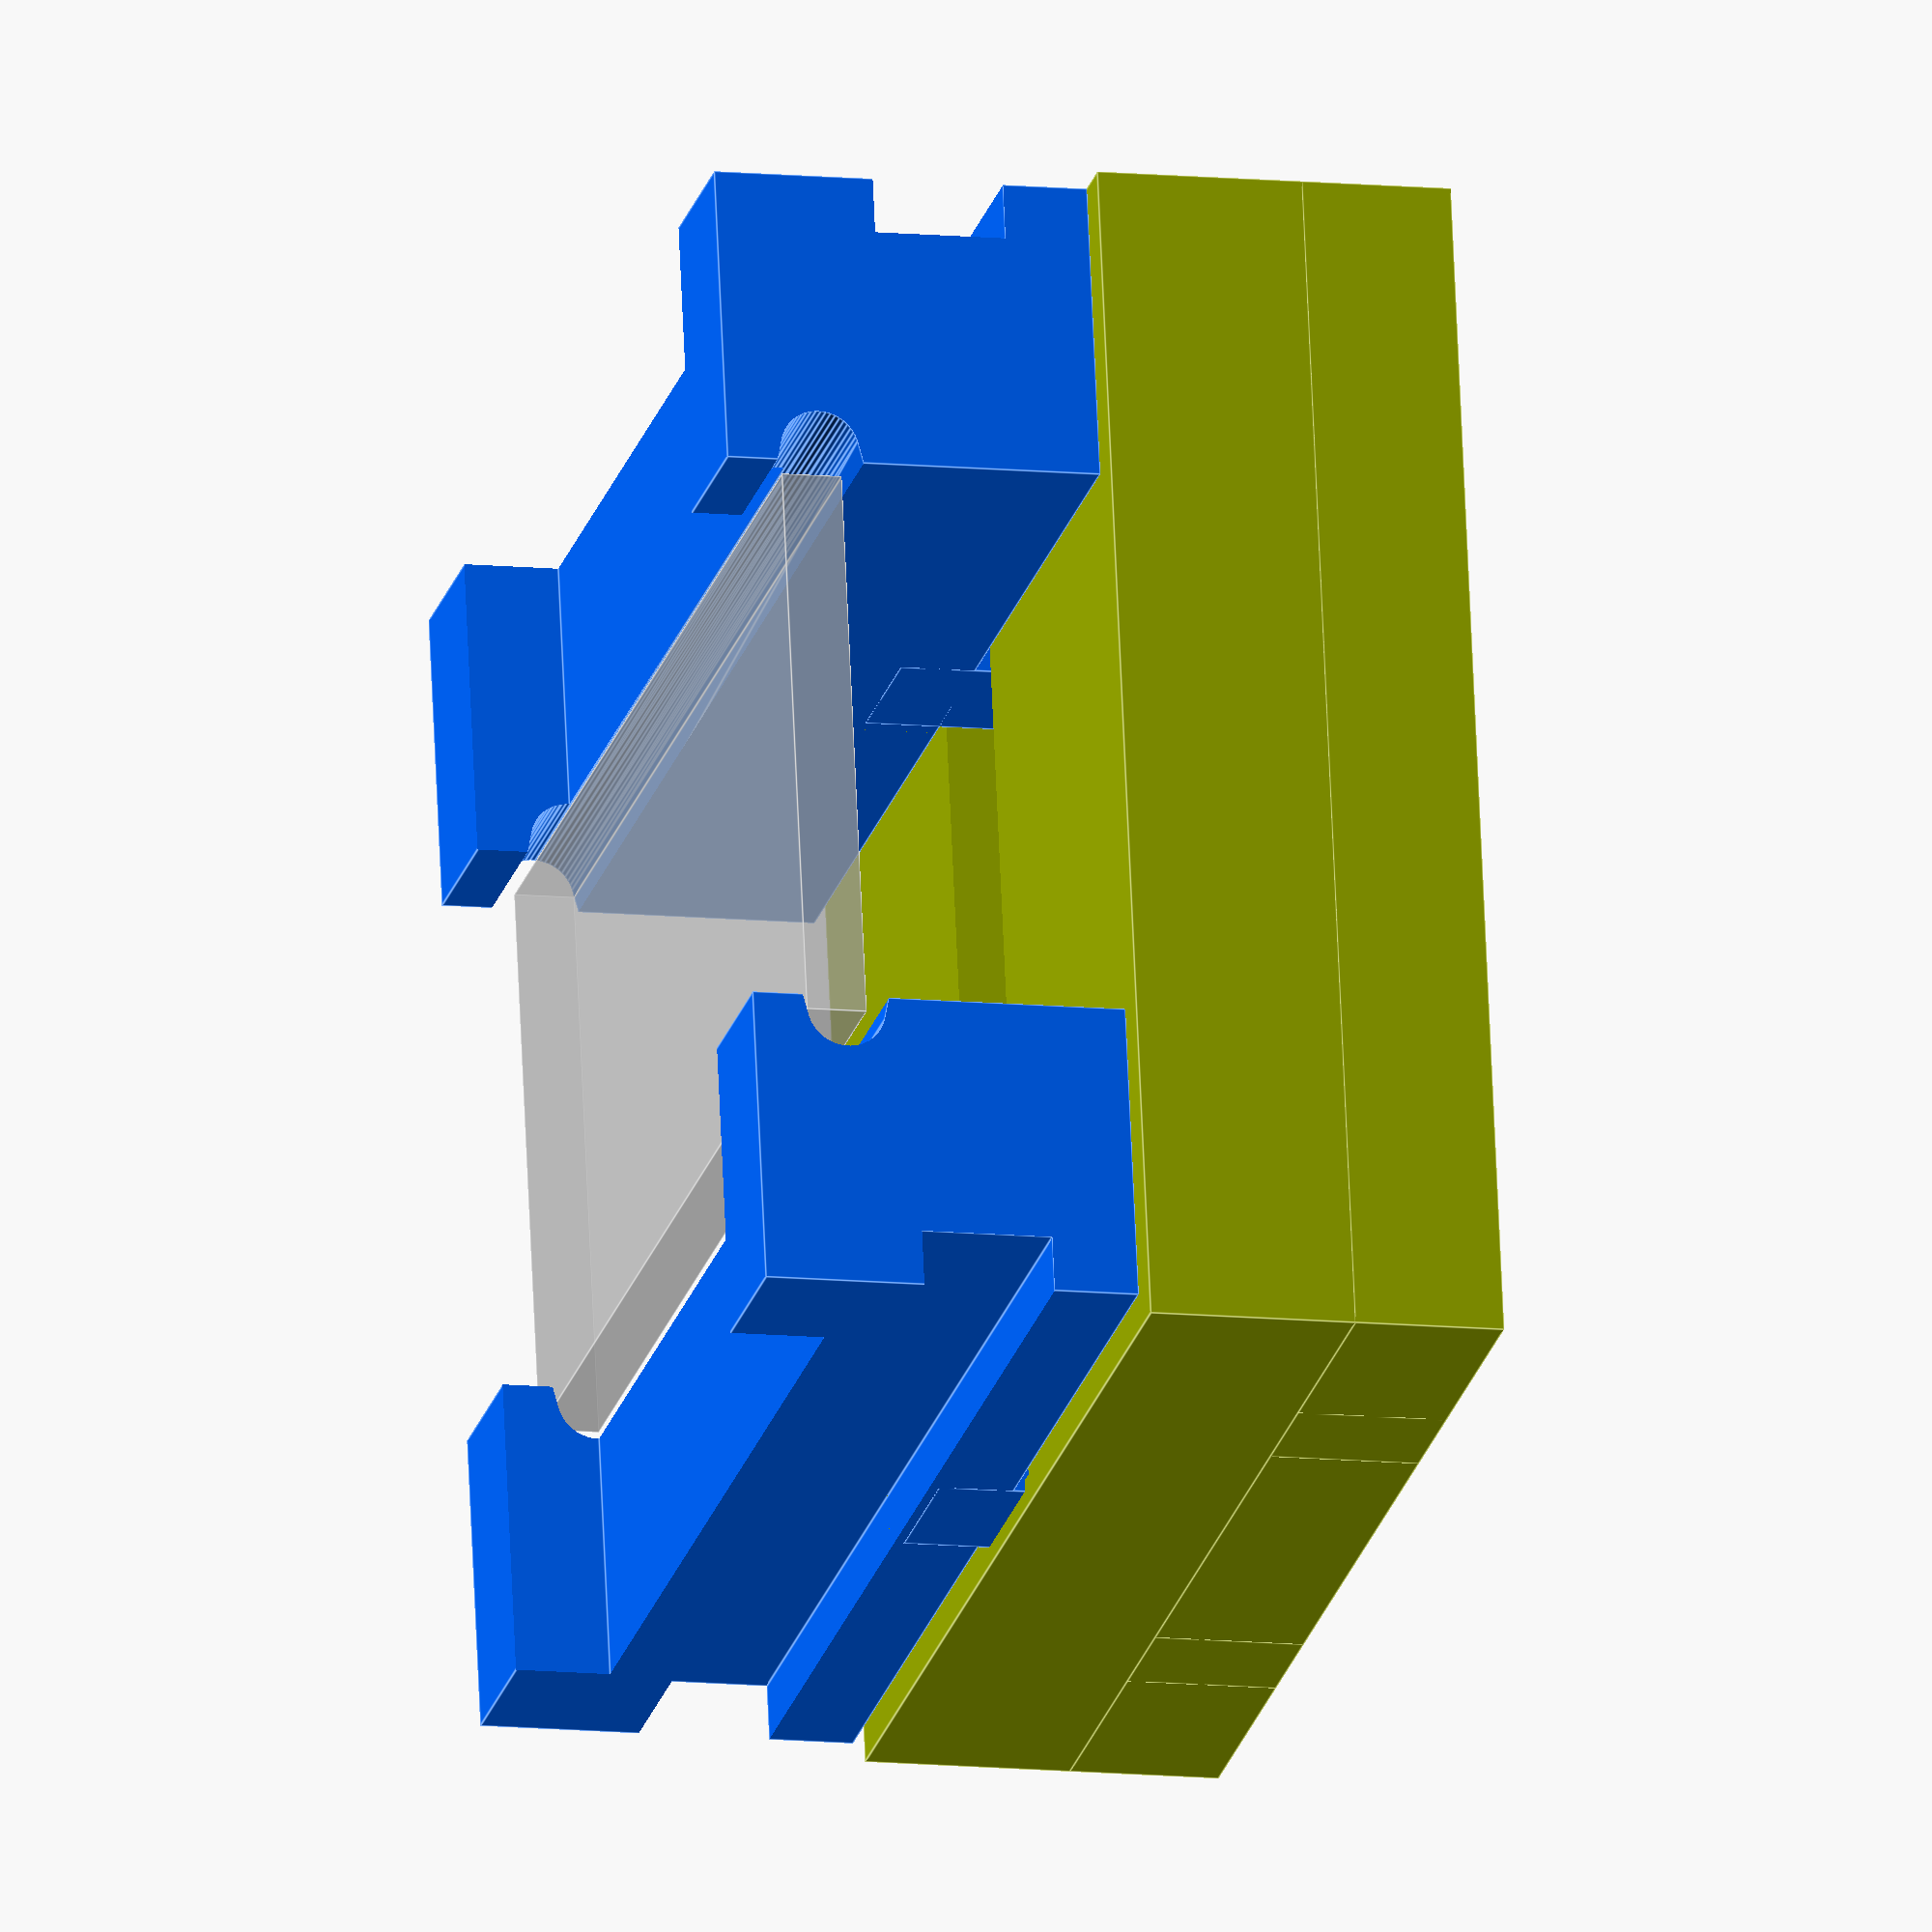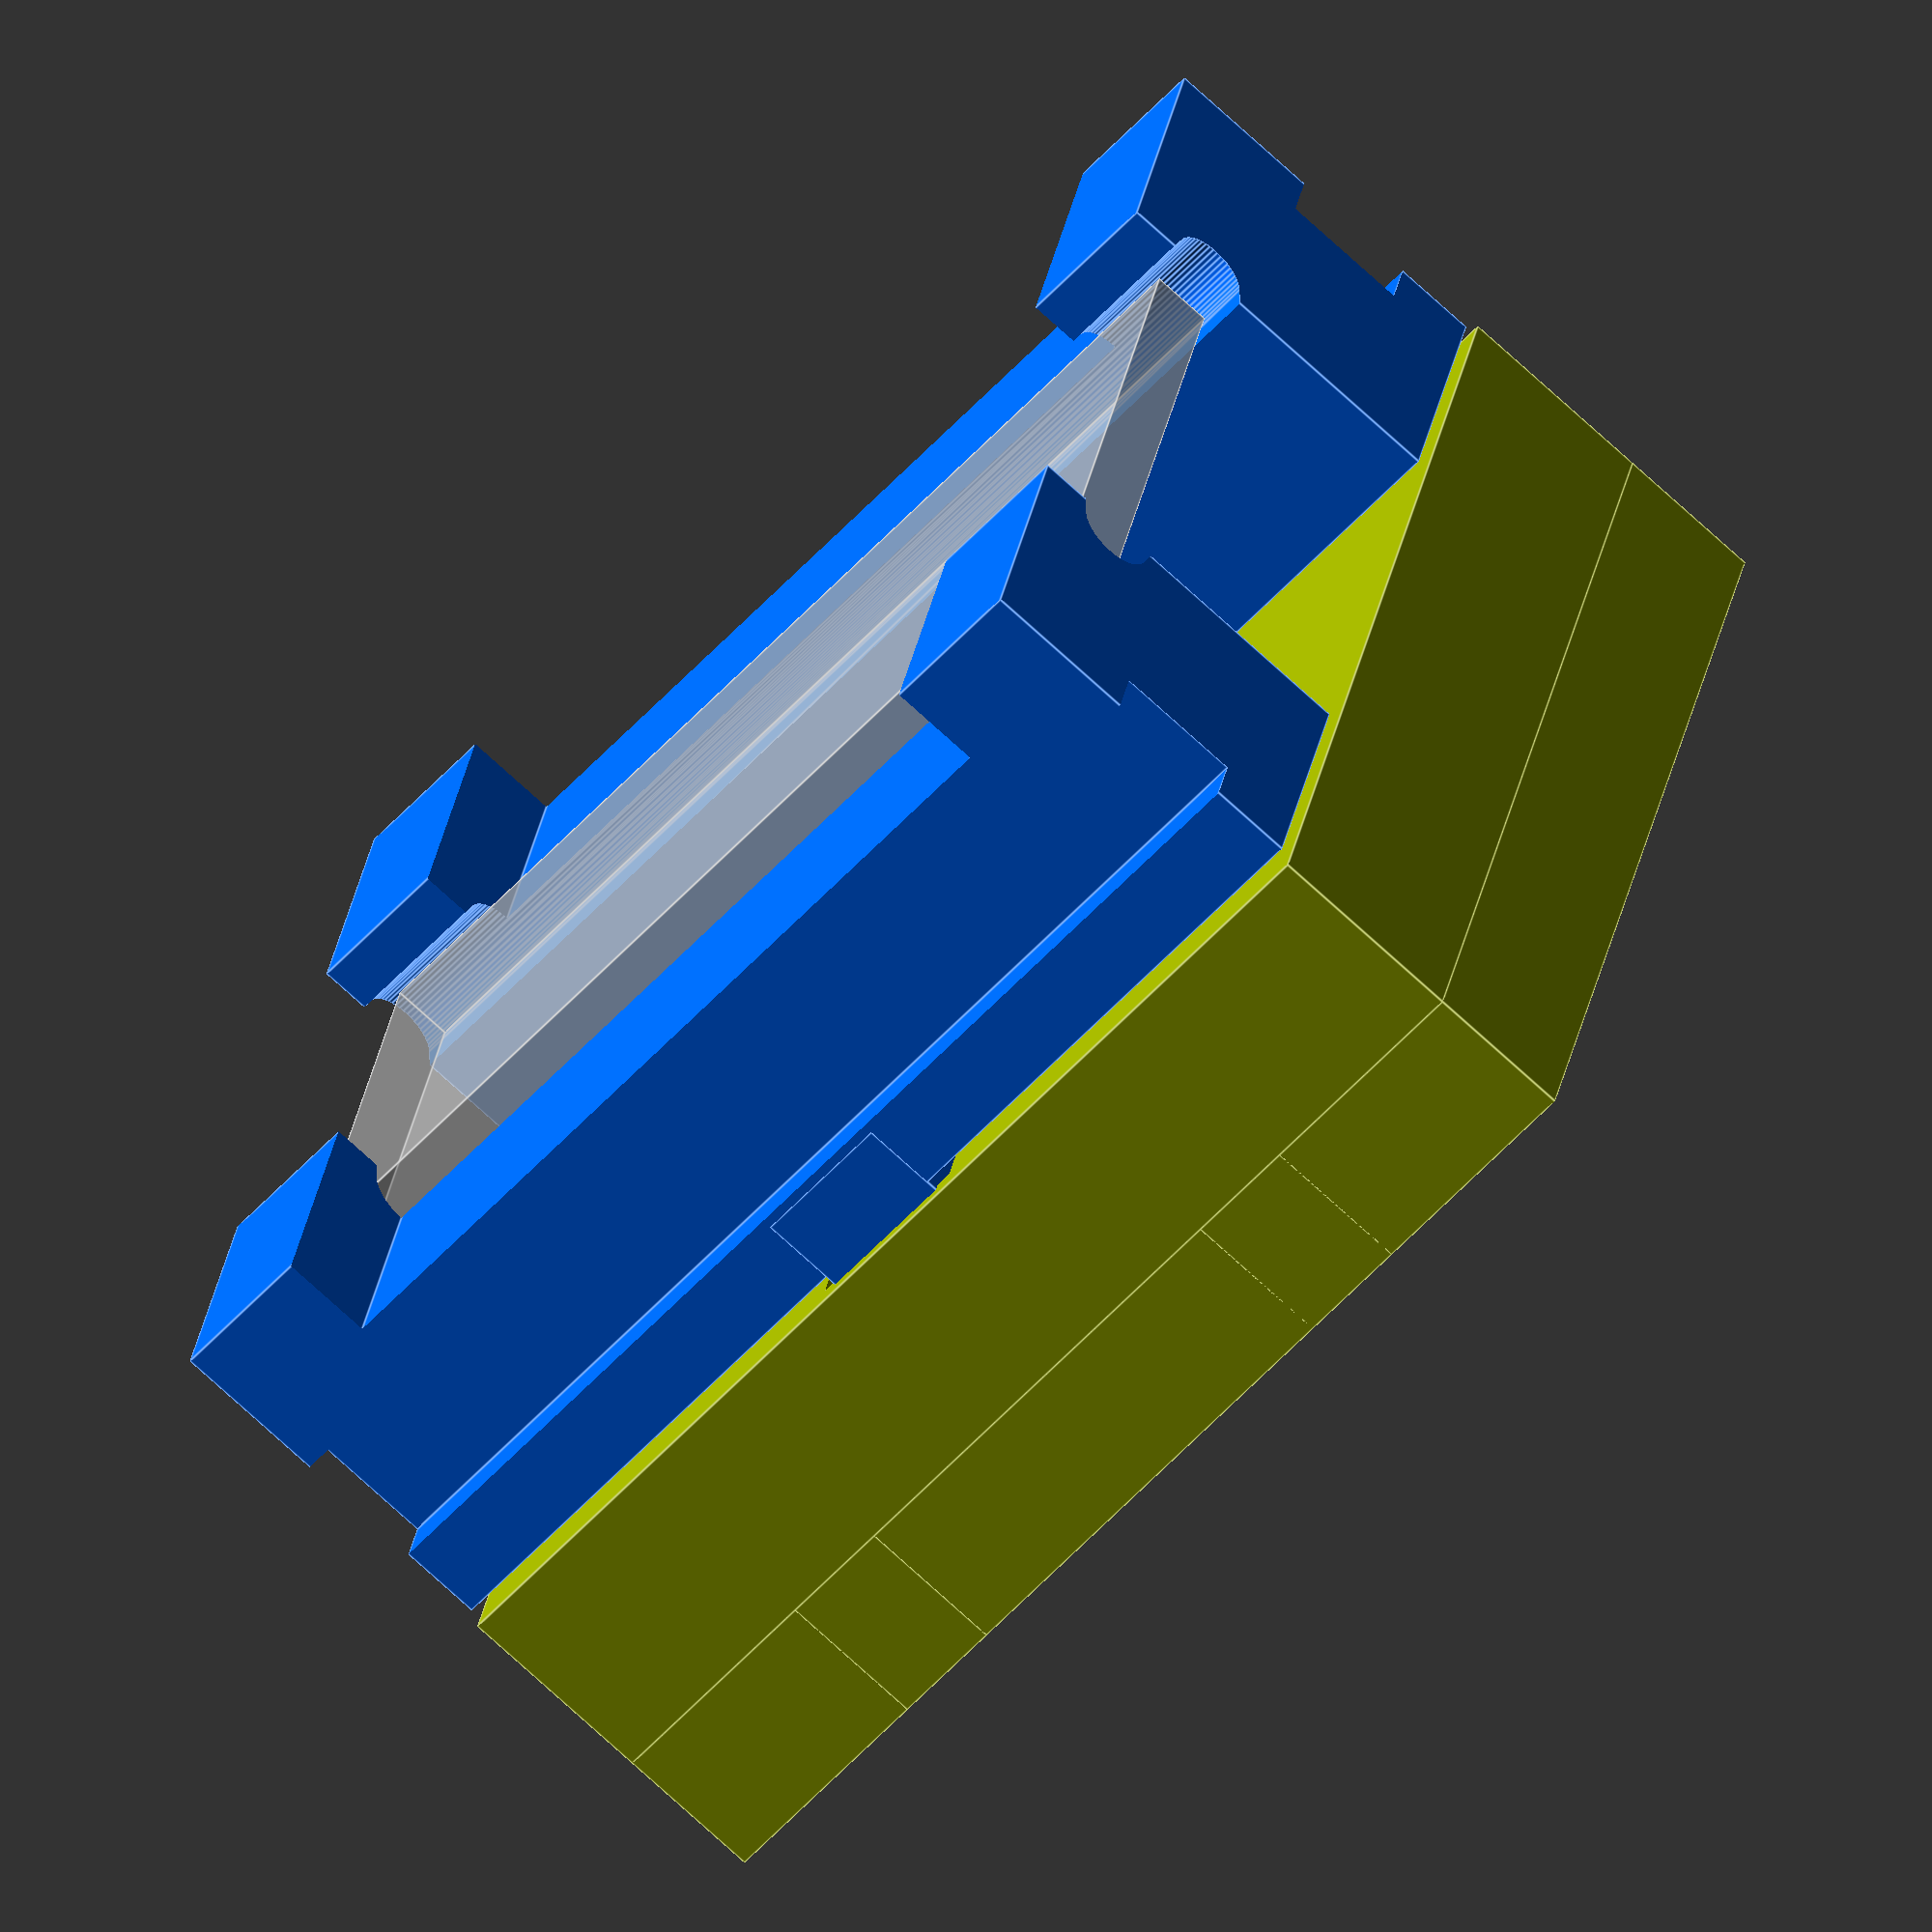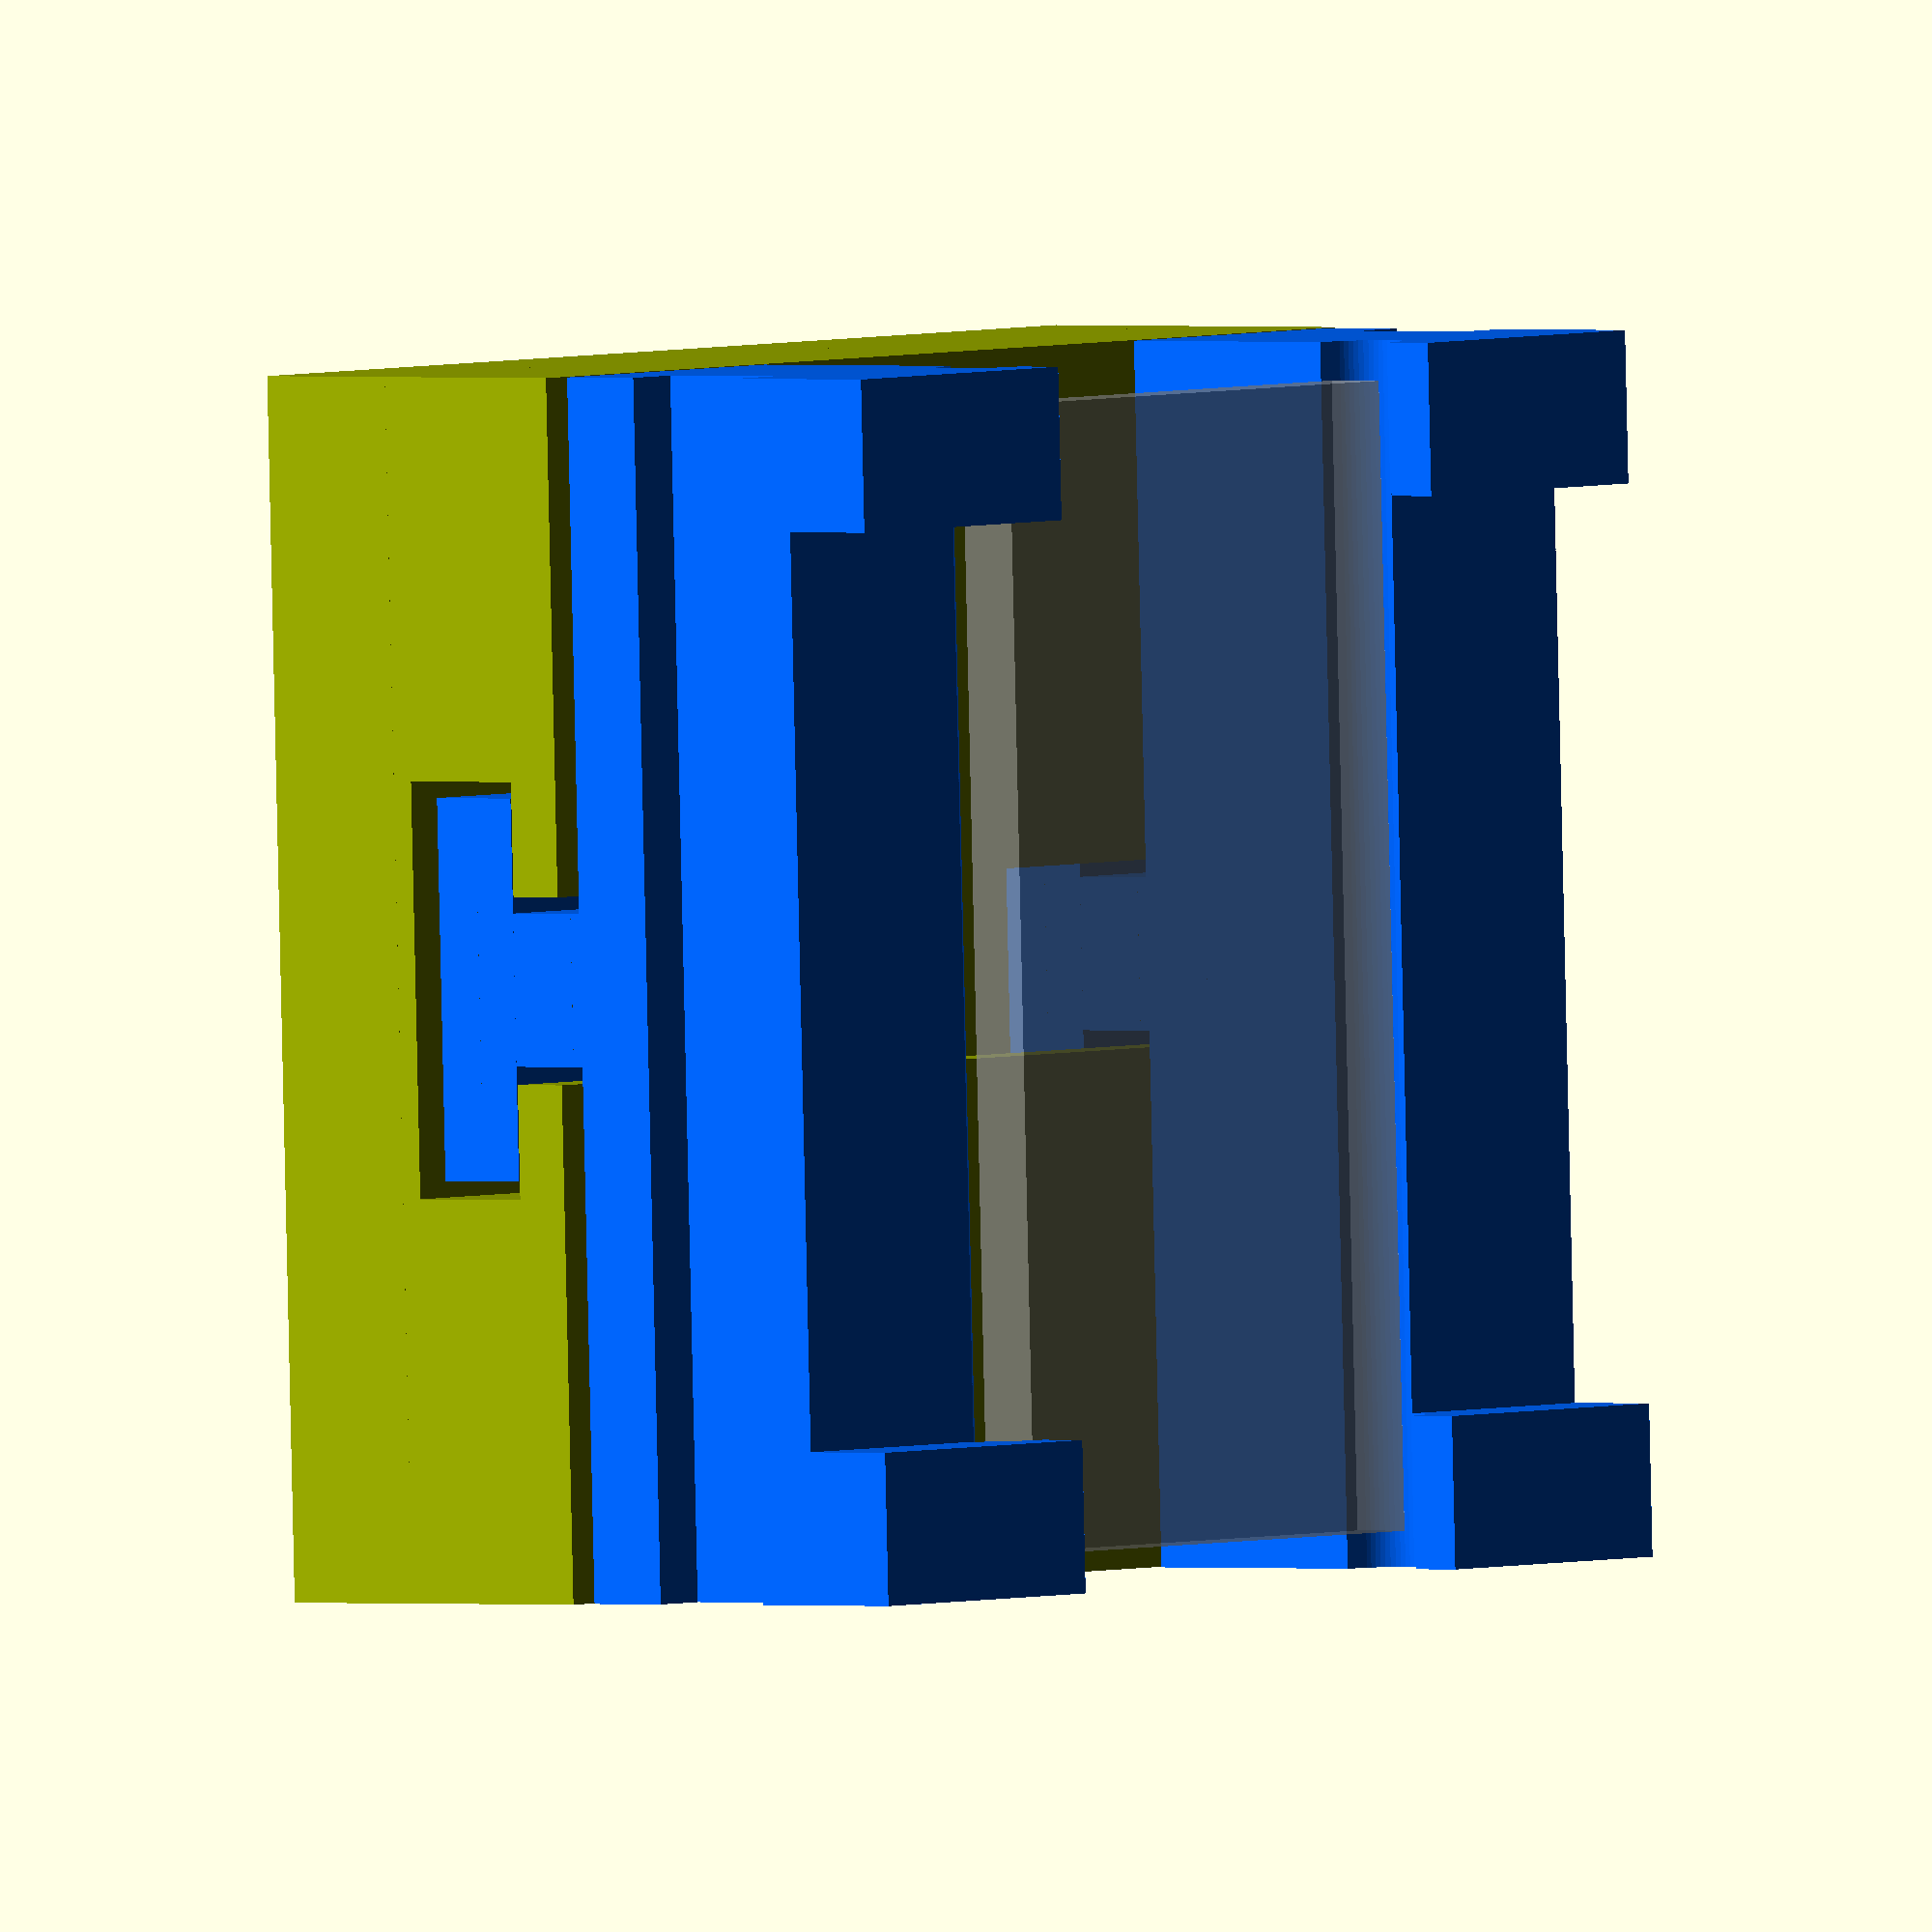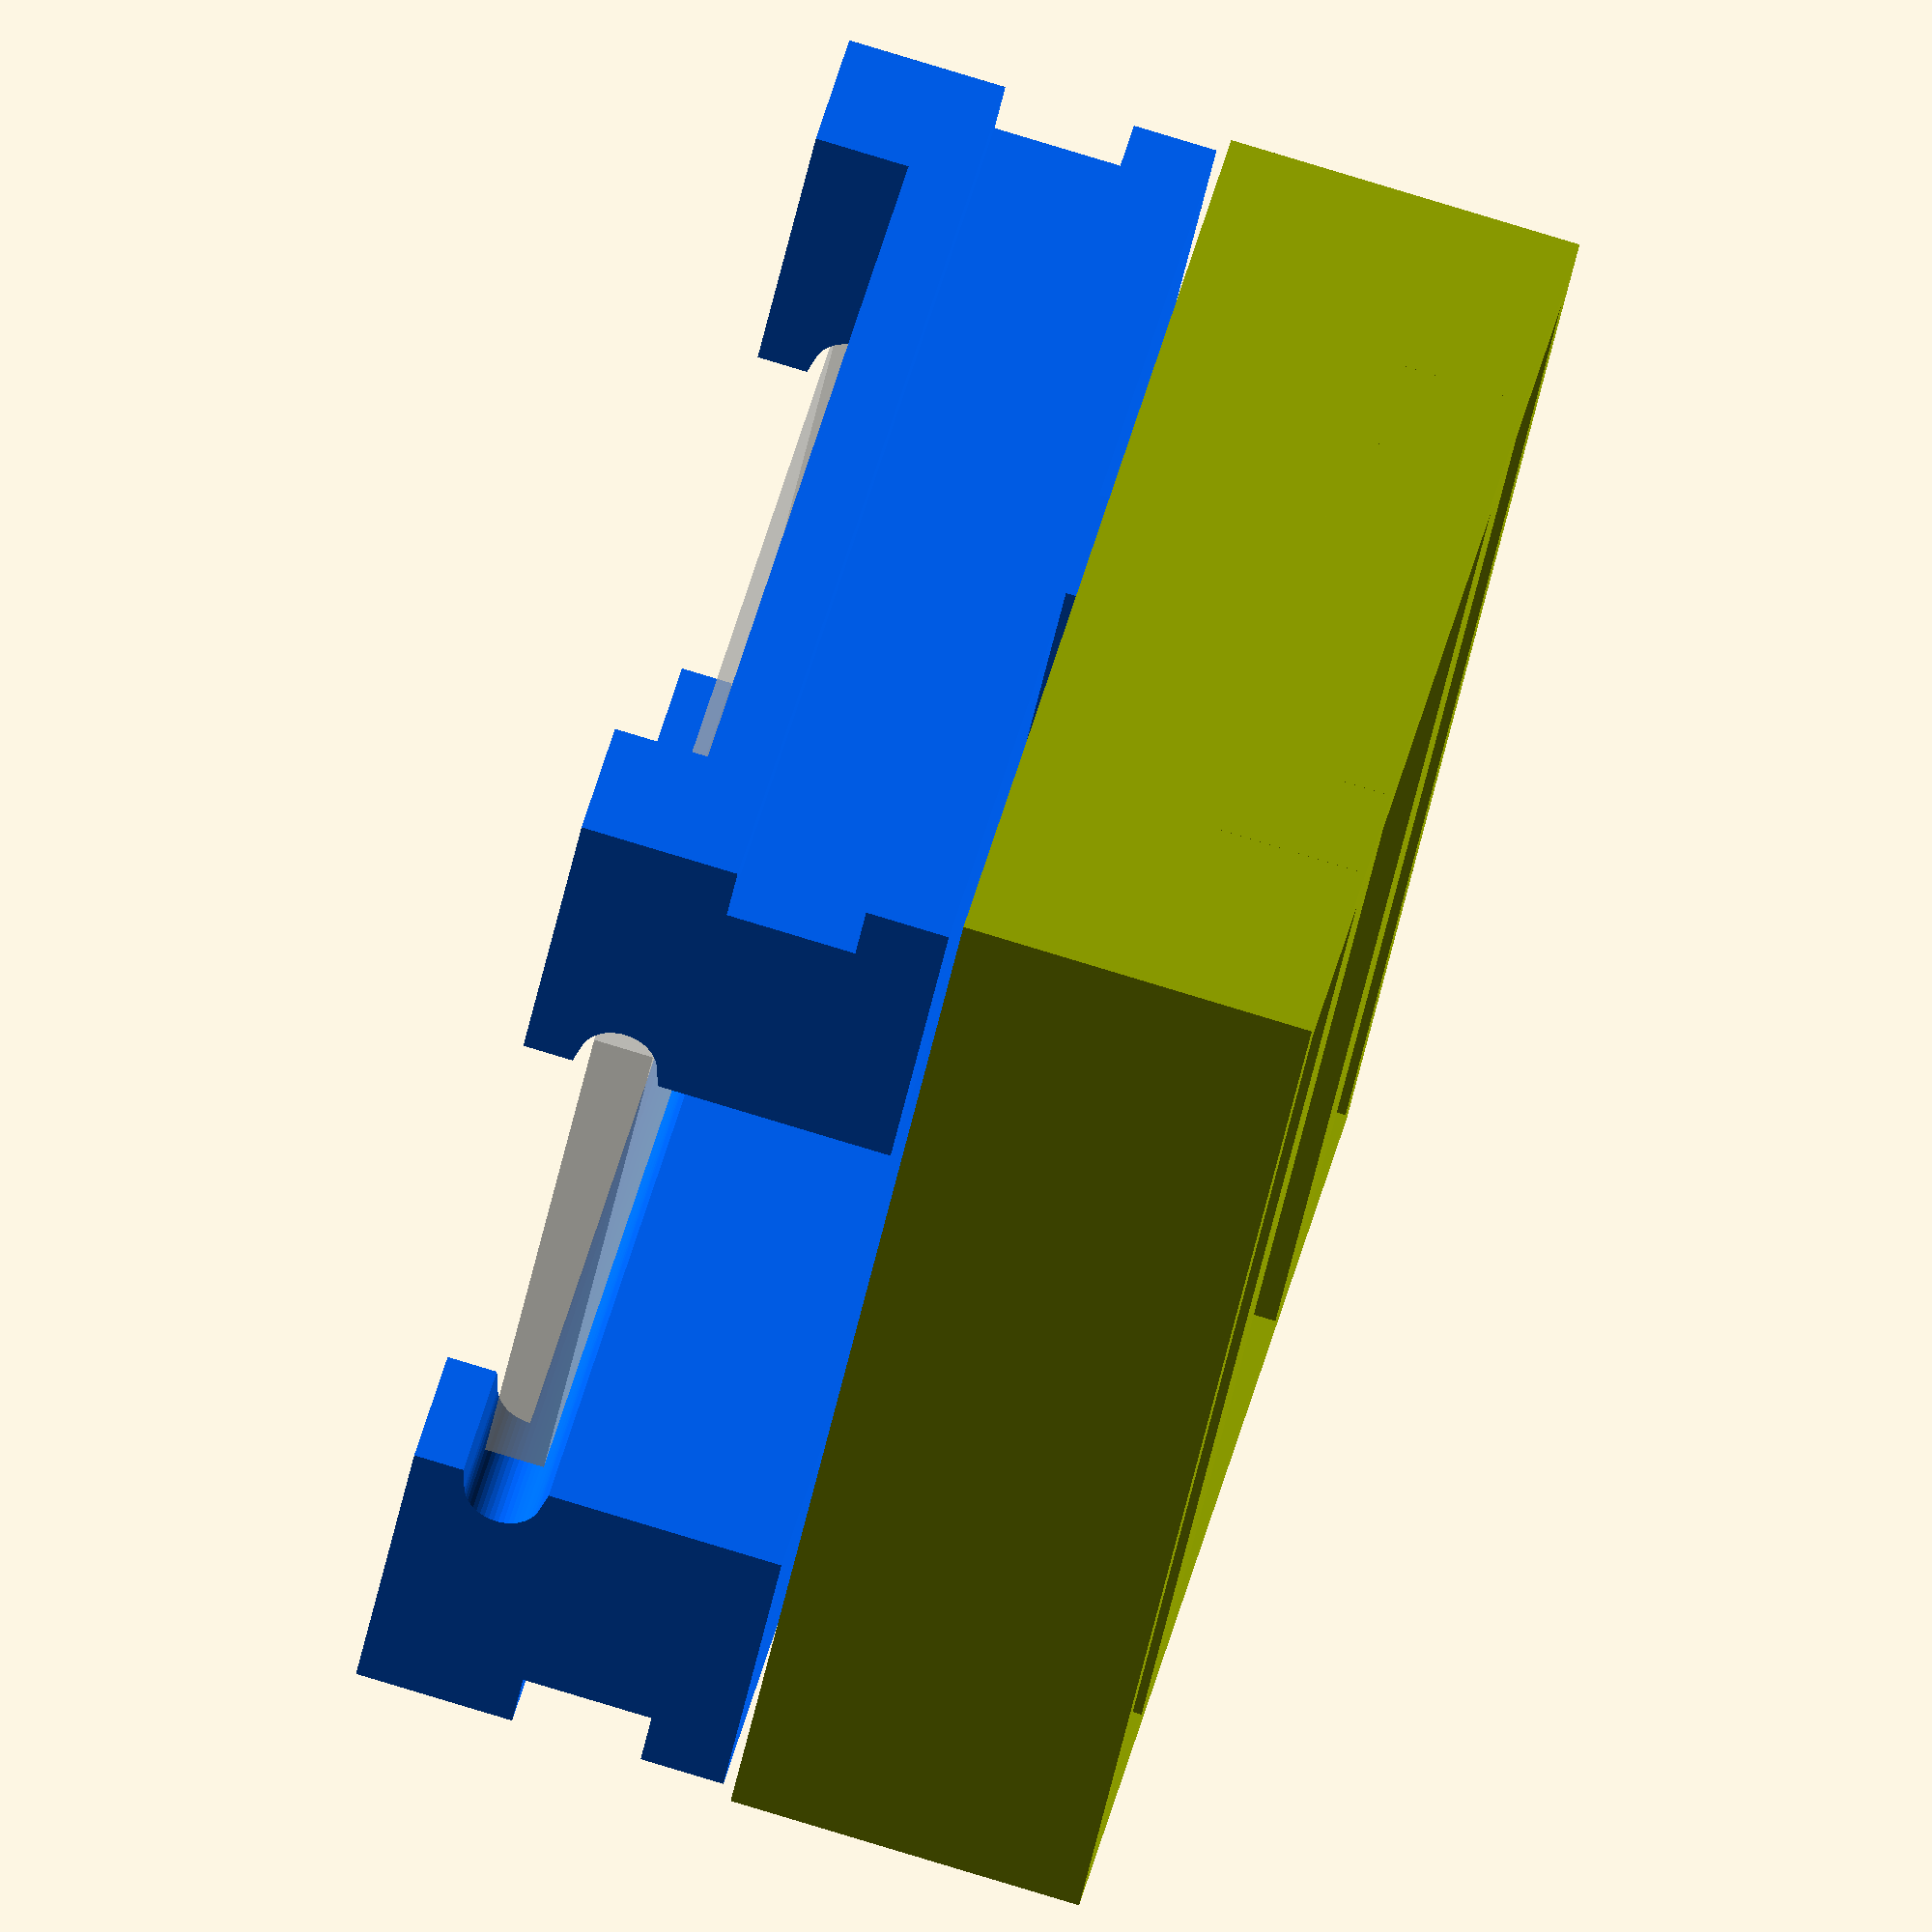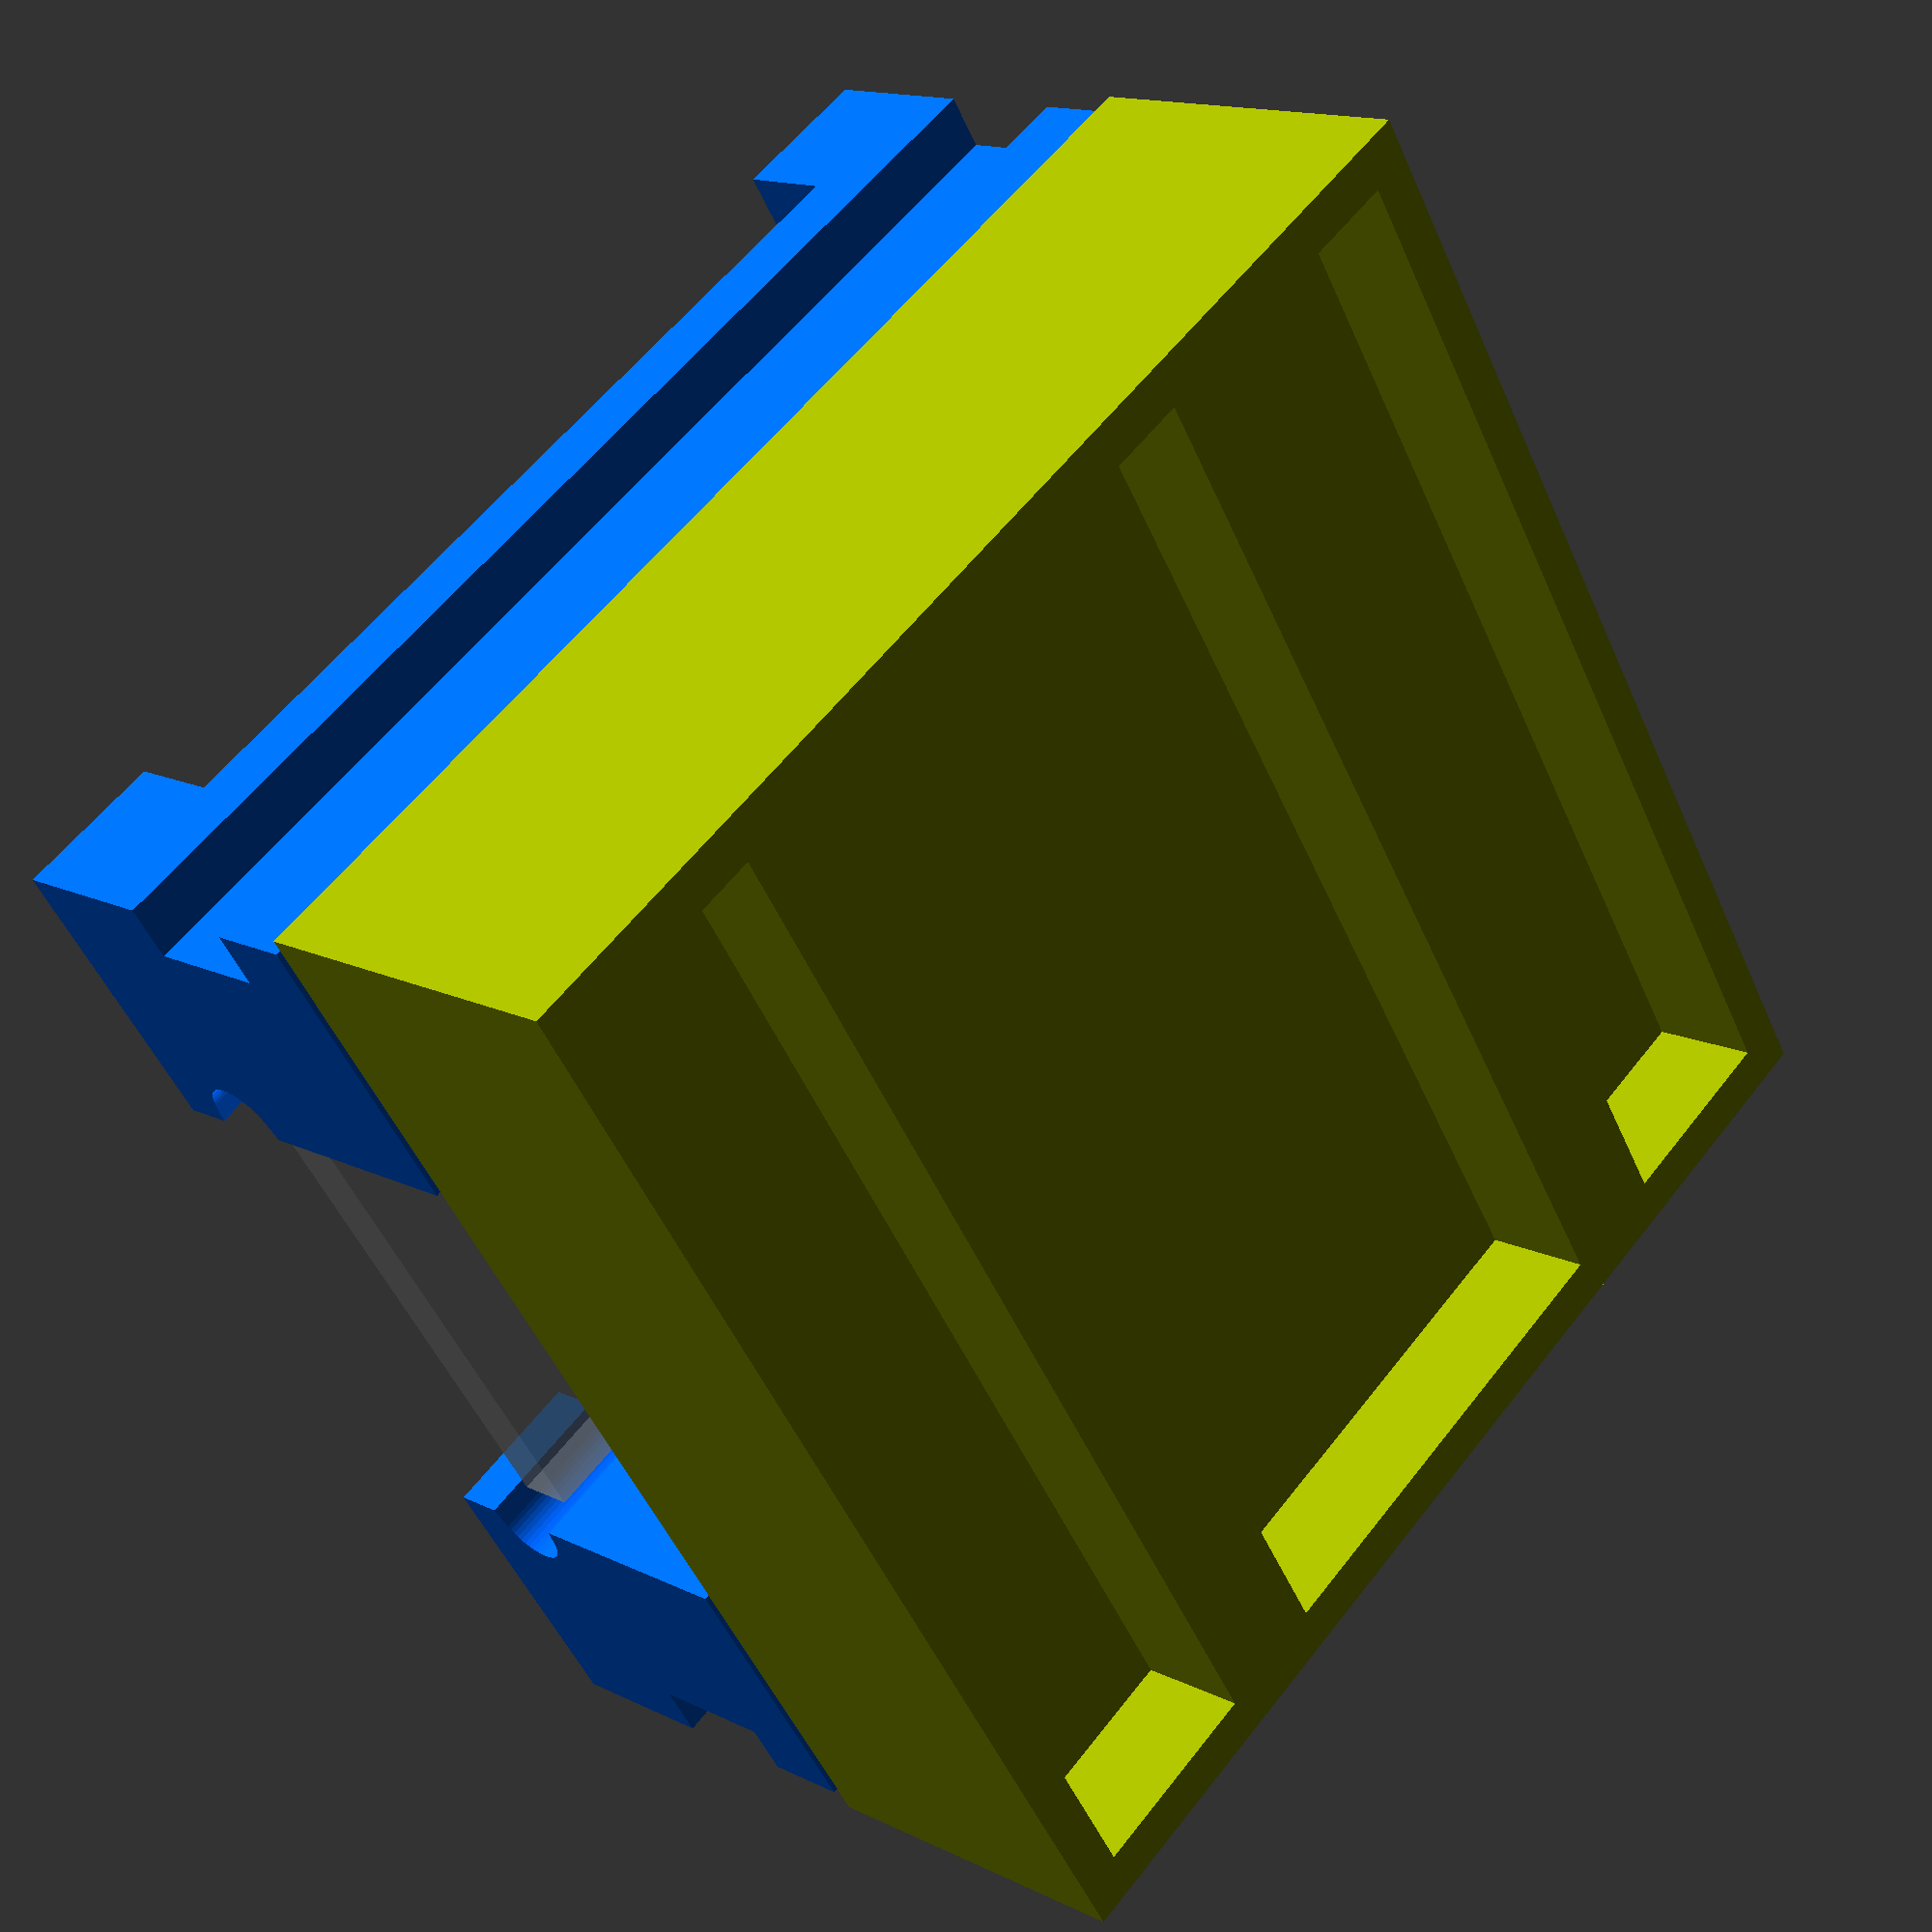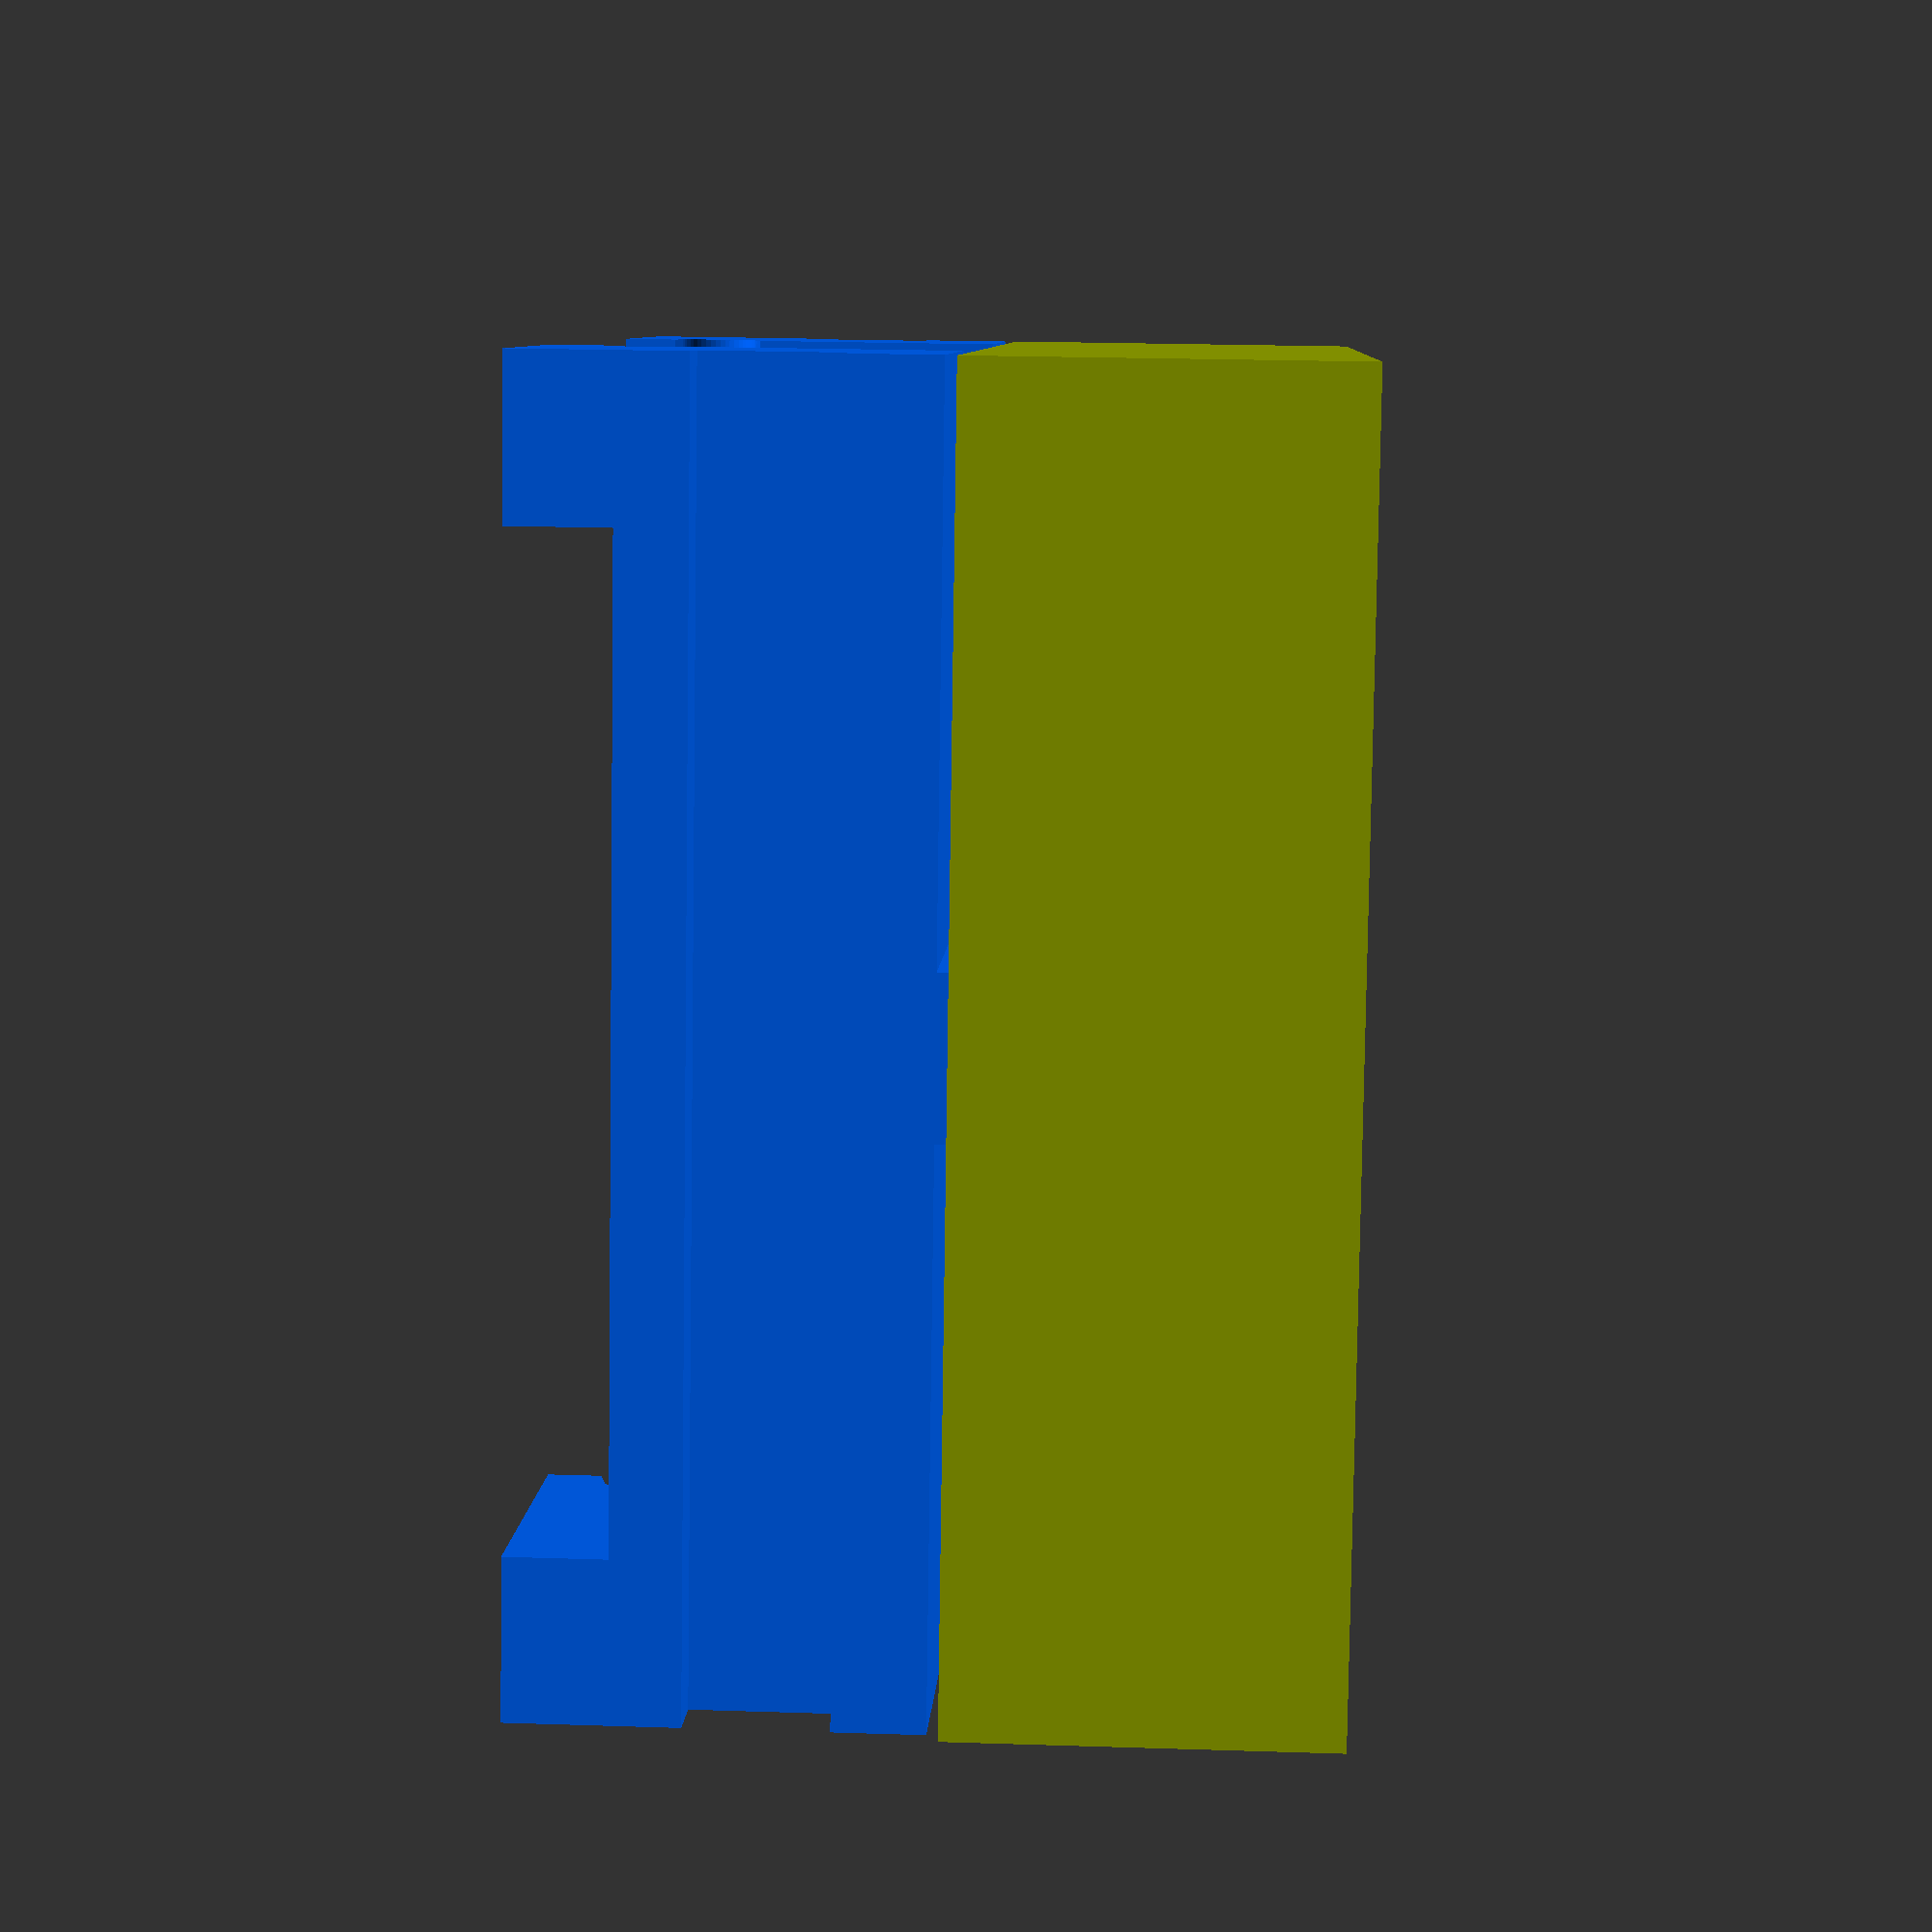
<openscad>
/*
 * Component Holder.scad
 *
 *
 * NOTES:
 *
 * There are two different parts, the Track (with LEGO compatible fittings
 * on the bottom) and the Jaws which slide in the groove of the track and 
 * are held tight using a rubber band.
 *
 * You will need to print one track and two jaws.
 *
 * The track should be printed standing on end, and the jaws should be 
 * printed face down (with the curved PCB groove) on the bed.
 *
 * INSTRUCTIONS:
 *
 * 1. In the RENDER section set beautyRender to 1 and the rest to 0
 * 
 * 2. In SETTINGS set componentX and componentY to the size of the 
 *    PCB of the component you will be using.
 *
 * 3. In SETTINGS adjust brickX and brickY to be sized appropriately 
 *    to fit the component you added in the first step.
 * 
 * 4. If needed, change slotWidth to a number above 0 to accommodate 
 *    elements that may need clearance on the jaws.
 * 
 * 5. In the RENDER section set only trackRender to 1 and then export
 *    that, and then do the same for jawRender.
 *
 * 
 * Pete Prodoehl <pete@browndoggadgets.com>
 *
 */


/* --- SETTIINGS ---------------------------------------------------------------------------- */

// set the size of the component
componentX = 30;
componentY = 15;

// adjust for the size you need to hold the component
brickX = 4;
brickY = 4;

// do not change these values
trackWidth  = brickX * 8;   // do not change
trackLength = brickY * 8;   // do not change
trackHeight = 5.5;          // do not change
trackMidX   = 4;            // do not change
trackMidZ   = 5;            // do not change
trackBotX   = 10;           // do not change
trackBotZ   = 2.5;          // do not change

// adjust if desired to change the width of the jaws
jawWidth = trackWidth;

// adjusting only affects preview of jaws if needed
jawPreviewSpace = 4.5;  // default to 4.5

// add a slot in the jaw for some components if needed
slotWidth = 24; // set to 0 for no slot

$fn=50;


/* --- RENDER ------------------------------------------------------------------------------- */


// toggle these to affect the preview and rendering
trackRender  = 0;
jawRender    = 0;
beautyRender = 1;



// render commands
if (jawRender) {
	translate([0,0,0/2]) jawPart();
}
if (trackRender) {
	translate([0,0,0/2]) trackPart();
}
if (beautyRender) {
	translate([0,-trackLength/2+jawPreviewSpace,0]) rotate([0,0,0])   color("#0066FF") jawPart();
	translate([0,+trackLength/2-jawPreviewSpace,0]) rotate([0,0,180]) color("#0066FF") jawPart();
	translate([0,0,0]) color("#99AA00") trackPart();
	%translate([0,0,11]) cube([componentX,componentY,1.6], center=true); // component size here
}



/* --- MODULES ------------------------------------------------------------------------------ */

// jawPart is the jaws which hold the component...
//
module jawPart() {

    difference() {
        
        // top of jaw with PCB and rubber band slot cutouts
        translate([0,0,8.5])
            cube([jawWidth,8,10], center=true);
            
        // PCB slot
        hull() {
        
            translate([0,4.75,11])
                rotate([0,90,0])
                    cylinder(d=2.6, h=jawWidth+0.01, center=true);

            translate([0,3.65,11])
                rotate([0,90,0])
                    cylinder(d=2.1, h=jawWidth+0.01, center=true);                
                
        }
            
        // rubber band slot
        translate([0,-4.5,7.5])
            cube([jawWidth+0.01,4,3.5], center=true);
            
        // slot if included
        translate([0,0,13.85])
            cube([slotWidth,10,5.75], center=true);
      
    }

	// inverted T at the bottom of the jaw
    translate([0,0,0])
        guidePart();

}

/* ------------------------------------------------------------------------------------------ */

// trackPart is the basic track sized as specified
// with the guideSlot cut out from it...
//
module trackPart() {
    
    difference() {

        translate([0,0,-trackHeight/2+3.2])
            cube([trackWidth,trackLength,trackHeight], center=true);
            
        translate([0,-0.8,0])
           guideSlot();

    }
    
    // LEGO compatible bottom portion
    translate([0,0,-4.285])
        Lego_Maker(brickY, brickX);
	
} // end trackPart

/* ------------------------------------------------------------------------------------------ */

// guidePart is the inverted T at the bottom of the jaw that fits into the slot/groove
// in the trackPart which gets created by cutting out the guideSlot...
//
module guidePart() {

    variance = 0;
    trackLength = 8; 

    // middle
    translate([0,0,3])
        color("#00FF33")
            cube([trackMidX+variance,trackLength,trackMidZ+variance], center=true);
    
    // bottom
    translate([0,0,0])
        color("#33AA66")
            cube([trackBotX+variance,trackLength,trackBotZ+variance], center=true);
        
}  // end guidePart

/* ------------------------------------------------------------------------------------------ */

// guideSlot is the cutout part from the trackPart which creates the slot/groove 
// that the guidePart fits into and slides in...
//
module guideSlot() {
    
    variance = 0.9;
    
    // middle
    translate([0,0,3])
        color("#996600")
            cube([trackMidX+variance,trackLength,trackMidZ+variance], center=true);
            
    // bottom
    translate([0,0,0])
        color("#999900")
            cube([trackBotX+variance,trackLength,trackBotZ+variance], center=true);
        
}  // end guideSlot

/* ------------------------------------------------------------------------------------------ */

// Lego_Maker creates the modified LEGO brick-like part at the bottom of the holder...
//
module Lego_Maker(width, length) {

	unit_height   = 4;    // height of main brick
	unit_width    = 8;    // width of one LEGO Unit
    wall_width_x2 = 3.15; // double wall width
    
    difference() {
    
        translate([0,0,0])
            cube([length*unit_width, width*unit_width, unit_height], center=true);
    
        translate([0,0,-1])
            cube([length*unit_width-2.4, width*unit_width-2.4, unit_height], center=true);

    }
    
    translate([trackWidth/2-unit_width,0,0])
        cube([wall_width_x2, width*unit_width, unit_height], center=true);
        
    translate([-trackWidth/2+unit_width,0,0])
        cube([wall_width_x2, width*unit_width, unit_height], center=true);

}  // end Lego_Maker

/* ------------------------------------------------------------------------------------------ */







</openscad>
<views>
elev=191.2 azim=349.4 roll=103.7 proj=o view=edges
elev=253.4 azim=13.2 roll=132.7 proj=o view=edges
elev=359.5 azim=88.0 roll=310.0 proj=o view=wireframe
elev=96.7 azim=139.0 roll=73.2 proj=o view=wireframe
elev=345.3 azim=33.1 roll=136.3 proj=p view=solid
elev=156.8 azim=254.7 roll=86.9 proj=p view=wireframe
</views>
